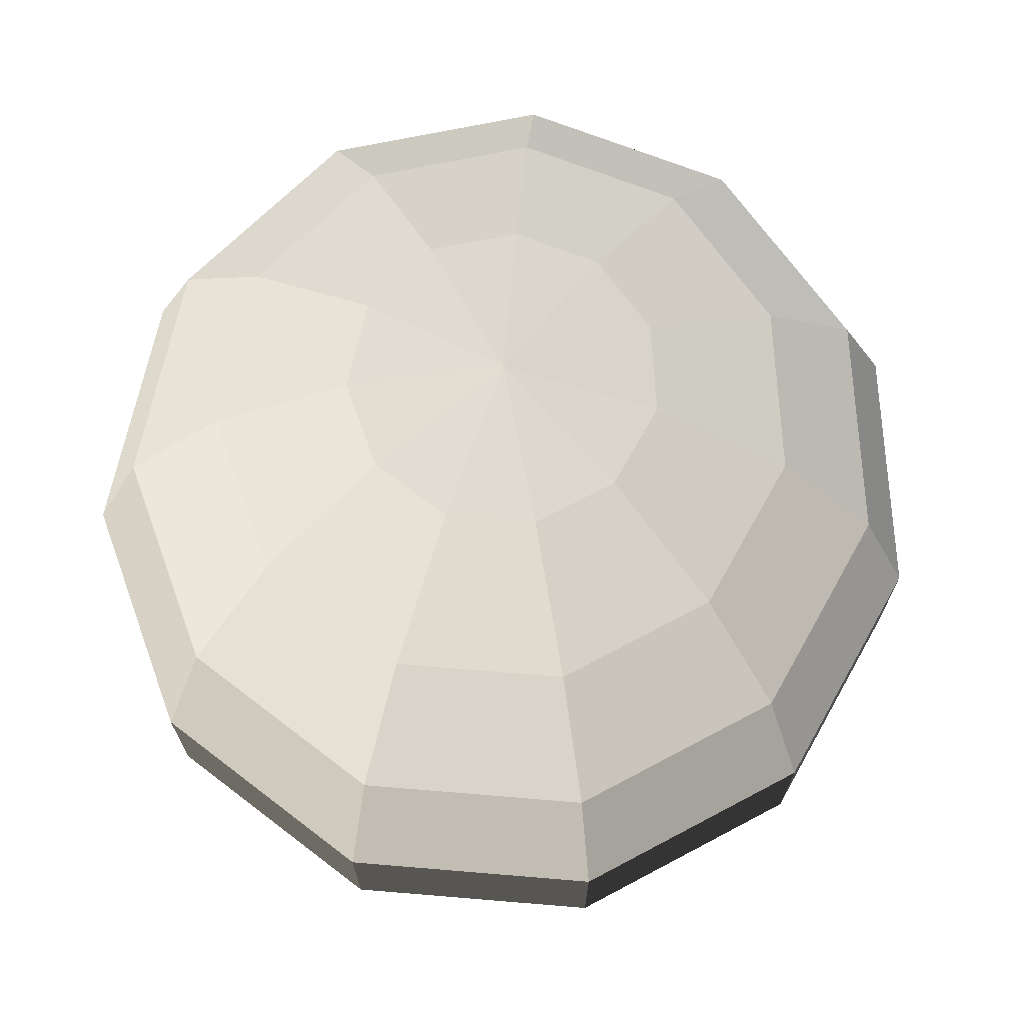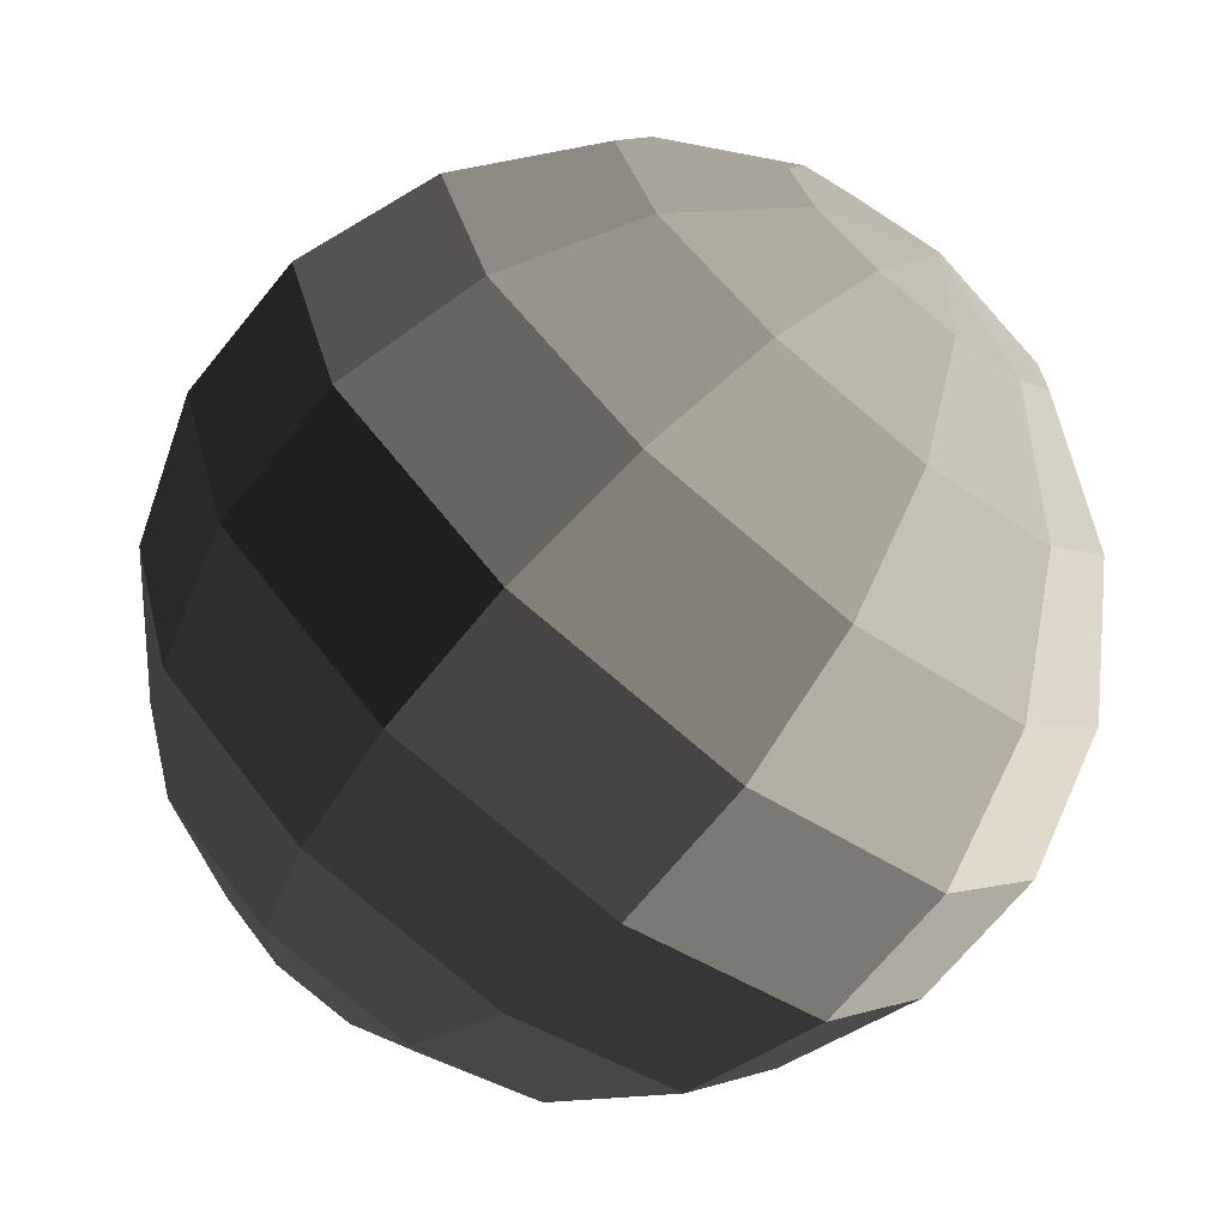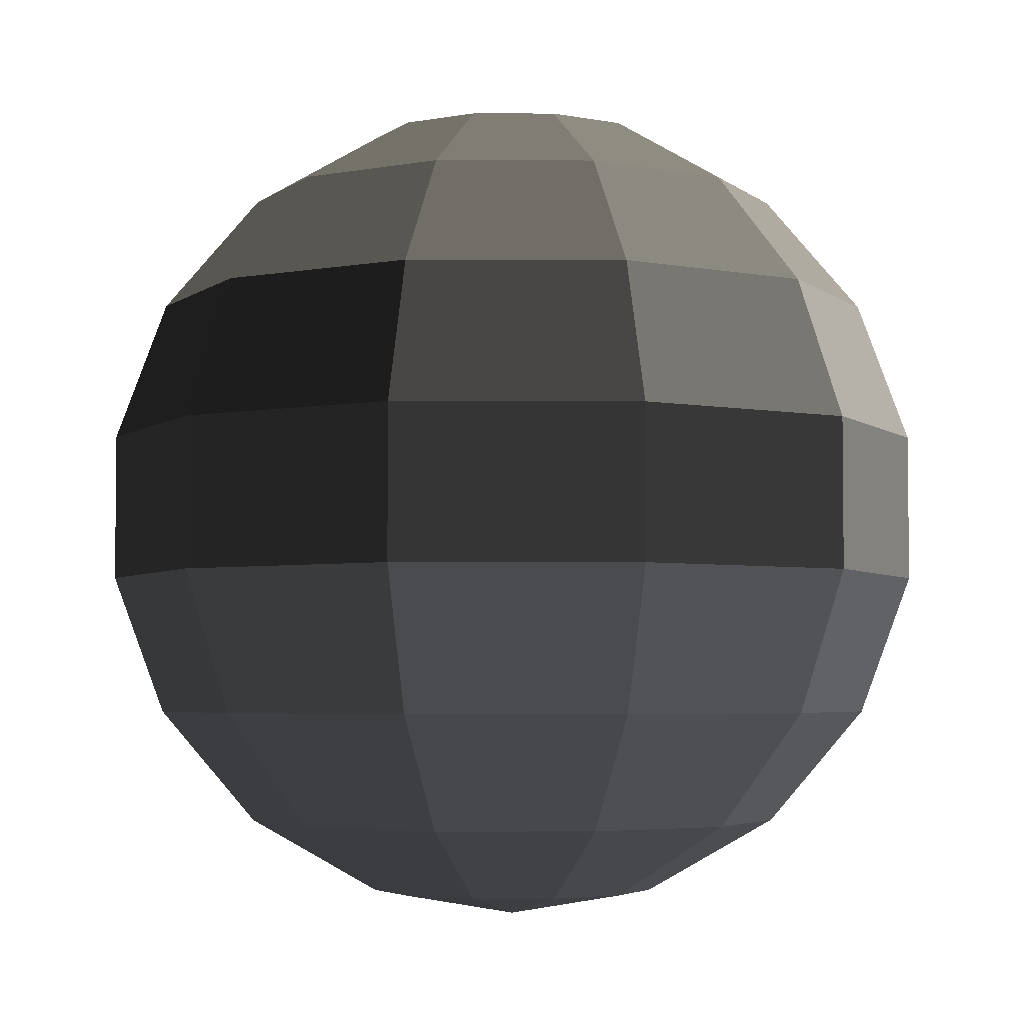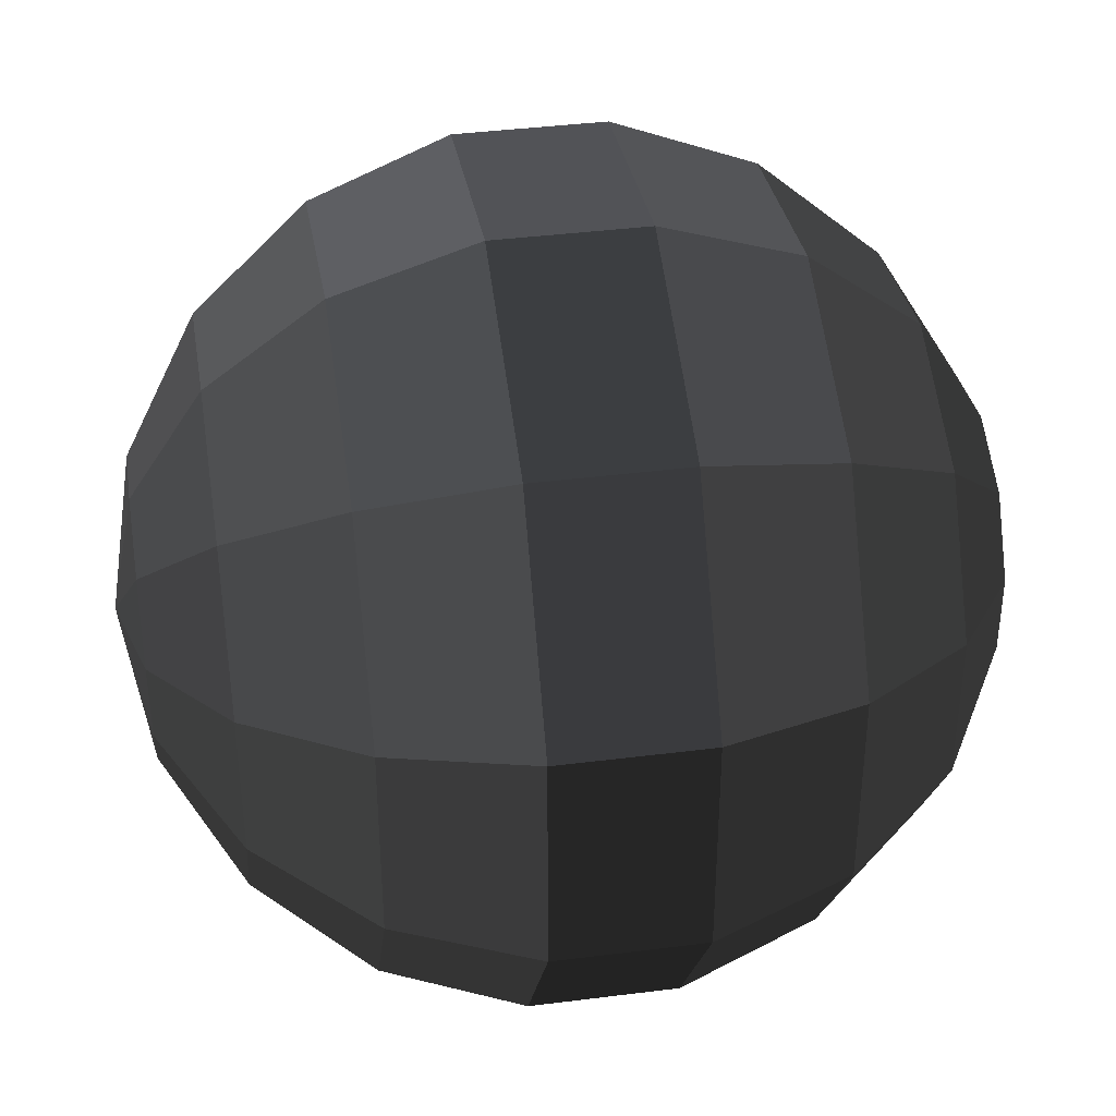
<metadata>
{"format":"obj","ext":"obj","renderer":"f3d","projection":"perspective","resolution":1024,"background":"white","views":[{"elev":71.3,"azim":-19.8,"up":"+Y"},{"elev":-69.7,"azim":140.8,"up":"+Z"},{"elev":-3.9,"azim":-90.6,"up":"+Y"},{"elev":39.3,"azim":-99.0,"up":"+Z"}]}
</metadata>
<code>
v 0.02877 -0.09397 -0.01849
v 0.05407 -0.0766 -0.03475
v 0.0267 -0.0766 -0.05847
v 0.01421 -0.09397 -0.03111
v 0.01421 -0.09397 -0.03111
v 0.0267 -0.0766 -0.05847
v -0.009148 -0.0766 -0.06362
v -0.004867 -0.09397 -0.03385
v -0.004867 -0.09397 -0.03385
v -0.009148 -0.0766 -0.06362
v -0.04209 -0.0766 -0.04858
v -0.0224 -0.09397 -0.02585
v -0.0224 -0.09397 -0.02585
v -0.04209 -0.0766 -0.04858
v -0.06167 -0.0766 -0.01811
v -0.03282 -0.09397 -0.009636
v -0.03282 -0.09397 -0.009636
v -0.06167 -0.0766 -0.01811
v -0.06167 -0.0766 0.01811
v -0.03282 -0.09397 0.009636
v -0.03282 -0.09397 0.009636
v -0.06167 -0.0766 0.01811
v -0.04209 -0.0766 0.04858
v -0.0224 -0.09397 0.02585
v -0.0224 -0.09397 0.02585
v -0.04209 -0.0766 0.04858
v -0.009148 -0.0766 0.06362
v -0.004867 -0.09397 0.03385
v -0.004867 -0.09397 0.03385
v -0.009148 -0.0766 0.06362
v 0.0267 -0.0766 0.05847
v 0.01421 -0.09397 0.03111
v 0.01421 -0.09397 0.03111
v 0.0267 -0.0766 0.05847
v 0.05407 -0.0766 0.03475
v 0.02877 -0.09397 0.01849
v 0.02877 -0.09397 0.01849
v 0.05407 -0.0766 0.03475
v 0.06428 -0.0766 -1.063e-08
v 0.0342 -0.09397 -1.858e-08
v 0.0342 -0.09397 -1.858e-08
v 0.06428 -0.0766 -1.063e-08
v 0.05407 -0.0766 -0.03475
v 0.02877 -0.09397 -0.01849
v 0.05407 -0.0766 -0.03475
v 0.07285 -0.05 -0.04682
v 0.03598 -0.05 -0.07878
v 0.0267 -0.0766 -0.05847
v 0.0267 -0.0766 -0.05847
v 0.03598 -0.05 -0.07878
v -0.01232 -0.05 -0.08572
v -0.009148 -0.0766 -0.06362
v -0.009148 -0.0766 -0.06362
v -0.01232 -0.05 -0.08572
v -0.05671 -0.05 -0.06545
v -0.04209 -0.0766 -0.04858
v -0.04209 -0.0766 -0.04858
v -0.05671 -0.05 -0.06545
v -0.08309 -0.05 -0.0244
v -0.06167 -0.0766 -0.01811
v -0.06167 -0.0766 -0.01811
v -0.08309 -0.05 -0.0244
v -0.08309 -0.05 0.0244
v -0.06167 -0.0766 0.01811
v -0.06167 -0.0766 0.01811
v -0.08309 -0.05 0.0244
v -0.05671 -0.05 0.06545
v -0.04209 -0.0766 0.04858
v -0.04209 -0.0766 0.04858
v -0.05671 -0.05 0.06545
v -0.01232 -0.05 0.08572
v -0.009148 -0.0766 0.06362
v -0.009148 -0.0766 0.06362
v -0.01232 -0.05 0.08572
v 0.03598 -0.05 0.07878
v 0.0267 -0.0766 0.05847
v 0.0267 -0.0766 0.05847
v 0.03598 -0.05 0.07878
v 0.07285 -0.05 0.04682
v 0.05407 -0.0766 0.03475
v 0.05407 -0.0766 0.03475
v 0.07285 -0.05 0.04682
v 0.0866 -0.05 -8.285e-09
v 0.06428 -0.0766 -1.063e-08
v 0.06428 -0.0766 -1.063e-08
v 0.0866 -0.05 -8.285e-09
v 0.07285 -0.05 -0.04682
v 0.05407 -0.0766 -0.03475
v 0.07285 -0.05 -0.04682
v 0.08285 -0.01736 -0.05324
v 0.04091 -0.01736 -0.08958
v 0.03598 -0.05 -0.07878
v 0.03598 -0.05 -0.07878
v 0.04091 -0.01736 -0.08958
v -0.01402 -0.01736 -0.09748
v -0.01232 -0.05 -0.08572
v -0.01232 -0.05 -0.08572
v -0.01402 -0.01736 -0.09748
v -0.06449 -0.01736 -0.07443
v -0.05671 -0.05 -0.06545
v -0.05671 -0.05 -0.06545
v -0.06449 -0.01736 -0.07443
v -0.09449 -0.01736 -0.02775
v -0.08309 -0.05 -0.0244
v -0.08309 -0.05 -0.0244
v -0.09449 -0.01736 -0.02775
v -0.09449 -0.01736 0.02775
v -0.08309 -0.05 0.0244
v -0.08309 -0.05 0.0244
v -0.09449 -0.01736 0.02775
v -0.06449 -0.01736 0.07443
v -0.05671 -0.05 0.06545
v -0.05671 -0.05 0.06545
v -0.06449 -0.01736 0.07443
v -0.01402 -0.01736 0.09748
v -0.01232 -0.05 0.08572
v -0.01232 -0.05 0.08572
v -0.01402 -0.01736 0.09748
v 0.04091 -0.01736 0.08958
v 0.03598 -0.05 0.07878
v 0.03598 -0.05 0.07878
v 0.04091 -0.01736 0.08958
v 0.08285 -0.01736 0.05324
v 0.07285 -0.05 0.04682
v 0.07285 -0.05 0.04682
v 0.08285 -0.01736 0.05324
v 0.09848 -0.01736 -1.605e-08
v 0.0866 -0.05 -8.285e-09
v 0.0866 -0.05 -8.285e-09
v 0.09848 -0.01736 -1.605e-08
v 0.08285 -0.01736 -0.05324
v 0.07285 -0.05 -0.04682
v 0.08285 -0.01736 -0.05324
v 0.08285 0.01736 -0.05324
v 0.04091 0.01736 -0.08958
v 0.04091 -0.01736 -0.08958
v 0.04091 -0.01736 -0.08958
v 0.04091 0.01736 -0.08958
v -0.01402 0.01736 -0.09748
v -0.01402 -0.01736 -0.09748
v -0.01402 -0.01736 -0.09748
v -0.01402 0.01736 -0.09748
v -0.06449 0.01736 -0.07443
v -0.06449 -0.01736 -0.07443
v -0.06449 -0.01736 -0.07443
v -0.06449 0.01736 -0.07443
v -0.09449 0.01736 -0.02775
v -0.09449 -0.01736 -0.02775
v -0.09449 -0.01736 -0.02775
v -0.09449 0.01736 -0.02775
v -0.09449 0.01736 0.02775
v -0.09449 -0.01736 0.02775
v -0.09449 -0.01736 0.02775
v -0.09449 0.01736 0.02775
v -0.06449 0.01736 0.07443
v -0.06449 -0.01736 0.07443
v -0.06449 -0.01736 0.07443
v -0.06449 0.01736 0.07443
v -0.01402 0.01736 0.09748
v -0.01402 -0.01736 0.09748
v -0.01402 -0.01736 0.09748
v -0.01402 0.01736 0.09748
v 0.04091 0.01736 0.08958
v 0.04091 -0.01736 0.08958
v 0.04091 -0.01736 0.08958
v 0.04091 0.01736 0.08958
v 0.08285 0.01736 0.05324
v 0.08285 -0.01736 0.05324
v 0.08285 -0.01736 0.05324
v 0.08285 0.01736 0.05324
v 0.09848 0.01736 -1.605e-08
v 0.09848 -0.01736 -1.605e-08
v 0.09848 -0.01736 -1.605e-08
v 0.09848 0.01736 -1.605e-08
v 0.08285 0.01736 -0.05324
v 0.08285 -0.01736 -0.05324
v 0.08285 0.01736 -0.05324
v 0.07285 0.05 -0.04682
v 0.03598 0.05 -0.07878
v 0.04091 0.01736 -0.08958
v 0.04091 0.01736 -0.08958
v 0.03598 0.05 -0.07878
v -0.01232 0.05 -0.08572
v -0.01402 0.01736 -0.09748
v -0.01402 0.01736 -0.09748
v -0.01232 0.05 -0.08572
v -0.05671 0.05 -0.06545
v -0.06449 0.01736 -0.07443
v -0.06449 0.01736 -0.07443
v -0.05671 0.05 -0.06545
v -0.08309 0.05 -0.0244
v -0.09449 0.01736 -0.02775
v -0.09449 0.01736 -0.02775
v -0.08309 0.05 -0.0244
v -0.08309 0.05 0.0244
v -0.09449 0.01736 0.02775
v -0.09449 0.01736 0.02775
v -0.08309 0.05 0.0244
v -0.05671 0.05 0.06545
v -0.06449 0.01736 0.07443
v -0.06449 0.01736 0.07443
v -0.05671 0.05 0.06545
v -0.01232 0.05 0.08572
v -0.01402 0.01736 0.09748
v -0.01402 0.01736 0.09748
v -0.01232 0.05 0.08572
v 0.03598 0.05 0.07878
v 0.04091 0.01736 0.08958
v 0.04091 0.01736 0.08958
v 0.03598 0.05 0.07878
v 0.07285 0.05 0.04682
v 0.08285 0.01736 0.05324
v 0.08285 0.01736 0.05324
v 0.07285 0.05 0.04682
v 0.0866 0.05 -8.285e-09
v 0.09848 0.01736 -1.605e-08
v 0.09848 0.01736 -1.605e-08
v 0.0866 0.05 -8.285e-09
v 0.07285 0.05 -0.04682
v 0.08285 0.01736 -0.05324
v 0.07285 0.05 -0.04682
v 0.05407 0.0766 -0.03475
v 0.0267 0.0766 -0.05847
v 0.03598 0.05 -0.07878
v 0.03598 0.05 -0.07878
v 0.0267 0.0766 -0.05847
v -0.009148 0.0766 -0.06362
v -0.01232 0.05 -0.08572
v -0.01232 0.05 -0.08572
v -0.009148 0.0766 -0.06362
v -0.04209 0.0766 -0.04858
v -0.05671 0.05 -0.06545
v -0.05671 0.05 -0.06545
v -0.04209 0.0766 -0.04858
v -0.06167 0.0766 -0.01811
v -0.08309 0.05 -0.0244
v -0.08309 0.05 -0.0244
v -0.06167 0.0766 -0.01811
v -0.06167 0.0766 0.01811
v -0.08309 0.05 0.0244
v -0.08309 0.05 0.0244
v -0.06167 0.0766 0.01811
v -0.04209 0.0766 0.04858
v -0.05671 0.05 0.06545
v -0.05671 0.05 0.06545
v -0.04209 0.0766 0.04858
v -0.009148 0.0766 0.06362
v -0.01232 0.05 0.08572
v -0.01232 0.05 0.08572
v -0.009148 0.0766 0.06362
v 0.0267 0.0766 0.05847
v 0.03598 0.05 0.07878
v 0.03598 0.05 0.07878
v 0.0267 0.0766 0.05847
v 0.05407 0.0766 0.03475
v 0.07285 0.05 0.04682
v 0.07285 0.05 0.04682
v 0.05407 0.0766 0.03475
v 0.06428 0.0766 -1.063e-08
v 0.0866 0.05 -8.285e-09
v 0.0866 0.05 -8.285e-09
v 0.06428 0.0766 -1.063e-08
v 0.05407 0.0766 -0.03475
v 0.07285 0.05 -0.04682
v 0.05407 0.0766 -0.03475
v 0.02877 0.09397 -0.01849
v 0.01421 0.09397 -0.03111
v 0.0267 0.0766 -0.05847
v 0.0267 0.0766 -0.05847
v 0.01421 0.09397 -0.03111
v -0.004867 0.09397 -0.03385
v -0.009148 0.0766 -0.06362
v -0.009148 0.0766 -0.06362
v -0.004867 0.09397 -0.03385
v -0.0224 0.09397 -0.02585
v -0.04209 0.0766 -0.04858
v -0.04209 0.0766 -0.04858
v -0.0224 0.09397 -0.02585
v -0.03282 0.09397 -0.009636
v -0.06167 0.0766 -0.01811
v -0.06167 0.0766 -0.01811
v -0.03282 0.09397 -0.009636
v -0.03282 0.09397 0.009636
v -0.06167 0.0766 0.01811
v -0.06167 0.0766 0.01811
v -0.03282 0.09397 0.009636
v -0.0224 0.09397 0.02585
v -0.04209 0.0766 0.04858
v -0.04209 0.0766 0.04858
v -0.0224 0.09397 0.02585
v -0.004867 0.09397 0.03385
v -0.009148 0.0766 0.06362
v -0.009148 0.0766 0.06362
v -0.004867 0.09397 0.03385
v 0.01421 0.09397 0.03111
v 0.0267 0.0766 0.05847
v 0.0267 0.0766 0.05847
v 0.01421 0.09397 0.03111
v 0.02877 0.09397 0.01849
v 0.05407 0.0766 0.03475
v 0.05407 0.0766 0.03475
v 0.02877 0.09397 0.01849
v 0.0342 0.09397 -1.858e-08
v 0.06428 0.0766 -1.063e-08
v 0.06428 0.0766 -1.063e-08
v 0.0342 0.09397 -1.858e-08
v 0.02877 0.09397 -0.01849
v 0.05407 0.0766 -0.03475
v 0.01421 -0.09397 -0.03111
v 8.632e-08 -0.1 -1.316e-08
v 0.02877 -0.09397 -0.01849
v -0.004867 -0.09397 -0.03385
v 8.632e-08 -0.1 -1.316e-08
v 0.01421 -0.09397 -0.03111
v -0.0224 -0.09397 -0.02585
v 8.632e-08 -0.1 -1.316e-08
v -0.004867 -0.09397 -0.03385
v -0.03282 -0.09397 -0.009636
v 8.632e-08 -0.1 -1.316e-08
v -0.0224 -0.09397 -0.02585
v -0.03282 -0.09397 0.009636
v 8.632e-08 -0.1 -1.316e-08
v -0.03282 -0.09397 -0.009636
v -0.0224 -0.09397 0.02585
v 8.632e-08 -0.1 -1.316e-08
v -0.03282 -0.09397 0.009636
v -0.004867 -0.09397 0.03385
v 8.632e-08 -0.1 -1.316e-08
v -0.0224 -0.09397 0.02585
v 0.01421 -0.09397 0.03111
v 8.632e-08 -0.1 -1.316e-08
v -0.004867 -0.09397 0.03385
v 0.02877 -0.09397 0.01849
v 8.632e-08 -0.1 -1.316e-08
v 0.01421 -0.09397 0.03111
v 0.0342 -0.09397 -1.858e-08
v 8.632e-08 -0.1 -1.316e-08
v 0.02877 -0.09397 0.01849
v 0.02877 -0.09397 -0.01849
v 8.632e-08 -0.1 -1.316e-08
v 0.0342 -0.09397 -1.858e-08
v 0.02877 0.09397 -0.01849
v 8.632e-08 0.1 -1.316e-08
v 0.01421 0.09397 -0.03111
v 0.01421 0.09397 -0.03111
v 8.632e-08 0.1 -1.316e-08
v -0.004867 0.09397 -0.03385
v -0.004867 0.09397 -0.03385
v 8.632e-08 0.1 -1.316e-08
v -0.0224 0.09397 -0.02585
v -0.0224 0.09397 -0.02585
v 8.632e-08 0.1 -1.316e-08
v -0.03282 0.09397 -0.009636
v -0.03282 0.09397 -0.009636
v 8.632e-08 0.1 -1.316e-08
v -0.03282 0.09397 0.009636
v -0.03282 0.09397 0.009636
v 8.632e-08 0.1 -1.316e-08
v -0.0224 0.09397 0.02585
v -0.0224 0.09397 0.02585
v 8.632e-08 0.1 -1.316e-08
v -0.004867 0.09397 0.03385
v -0.004867 0.09397 0.03385
v 8.632e-08 0.1 -1.316e-08
v 0.01421 0.09397 0.03111
v 0.01421 0.09397 0.03111
v 8.632e-08 0.1 -1.316e-08
v 0.02877 0.09397 0.01849
v 0.02877 0.09397 0.01849
v 8.632e-08 0.1 -1.316e-08
v 0.0342 0.09397 -1.858e-08
v 0.0342 0.09397 -1.858e-08
v 8.632e-08 0.1 -1.316e-08
v 0.02877 0.09397 -0.01849
g pSphere4_3879_191
f 1 3 2
f 1 4 3
f 5 7 6
f 5 8 7
f 9 11 10
f 9 12 11
f 13 15 14
f 13 16 15
f 17 19 18
f 17 20 19
f 21 23 22
f 21 24 23
f 25 27 26
f 25 28 27
f 29 31 30
f 29 32 31
f 33 35 34
f 33 36 35
f 37 39 38
f 37 40 39
f 41 43 42
f 41 44 43
f 45 47 46
f 45 48 47
f 49 51 50
f 49 52 51
f 53 55 54
f 53 56 55
f 57 59 58
f 57 60 59
f 61 63 62
f 61 64 63
f 65 67 66
f 65 68 67
f 69 71 70
f 69 72 71
f 73 75 74
f 73 76 75
f 77 79 78
f 77 80 79
f 81 83 82
f 81 84 83
f 85 87 86
f 85 88 87
f 89 91 90
f 89 92 91
f 93 95 94
f 93 96 95
f 97 99 98
f 97 100 99
f 101 103 102
f 101 104 103
f 105 107 106
f 105 108 107
f 109 111 110
f 109 112 111
f 113 115 114
f 113 116 115
f 117 119 118
f 117 120 119
f 121 123 122
f 121 124 123
f 125 127 126
f 125 128 127
f 129 131 130
f 129 132 131
f 133 135 134
f 133 136 135
f 137 139 138
f 137 140 139
f 141 143 142
f 141 144 143
f 145 147 146
f 145 148 147
f 149 151 150
f 149 152 151
f 153 155 154
f 153 156 155
f 157 159 158
f 157 160 159
f 161 163 162
f 161 164 163
f 165 167 166
f 165 168 167
f 169 171 170
f 169 172 171
f 173 175 174
f 173 176 175
f 177 179 178
f 177 180 179
f 181 183 182
f 181 184 183
f 185 187 186
f 185 188 187
f 189 191 190
f 189 192 191
f 193 195 194
f 193 196 195
f 197 199 198
f 197 200 199
f 201 203 202
f 201 204 203
f 205 207 206
f 205 208 207
f 209 211 210
f 209 212 211
f 213 215 214
f 213 216 215
f 217 219 218
f 217 220 219
f 221 223 222
f 221 224 223
f 225 227 226
f 225 228 227
f 229 231 230
f 229 232 231
f 233 235 234
f 233 236 235
f 237 239 238
f 237 240 239
f 241 243 242
f 241 244 243
f 245 247 246
f 245 248 247
f 249 251 250
f 249 252 251
f 253 255 254
f 253 256 255
f 257 259 258
f 257 260 259
f 261 263 262
f 261 264 263
f 265 267 266
f 265 268 267
f 269 271 270
f 269 272 271
f 273 275 274
f 273 276 275
f 277 279 278
f 277 280 279
f 281 283 282
f 281 284 283
f 285 287 286
f 285 288 287
f 289 291 290
f 289 292 291
f 293 295 294
f 293 296 295
f 297 299 298
f 297 300 299
f 301 303 302
f 301 304 303
f 305 307 306
f 305 308 307
f 309 311 310
f 312 314 313
f 315 317 316
f 318 320 319
f 321 323 322
f 324 326 325
f 327 329 328
f 330 332 331
f 333 335 334
f 336 338 337
f 339 341 340
f 342 344 343
f 345 347 346
f 348 350 349
f 351 353 352
f 354 356 355
f 357 359 358
f 360 362 361
f 363 365 364
f 366 368 367
f 369 371 370
f 372 374 373

</code>
